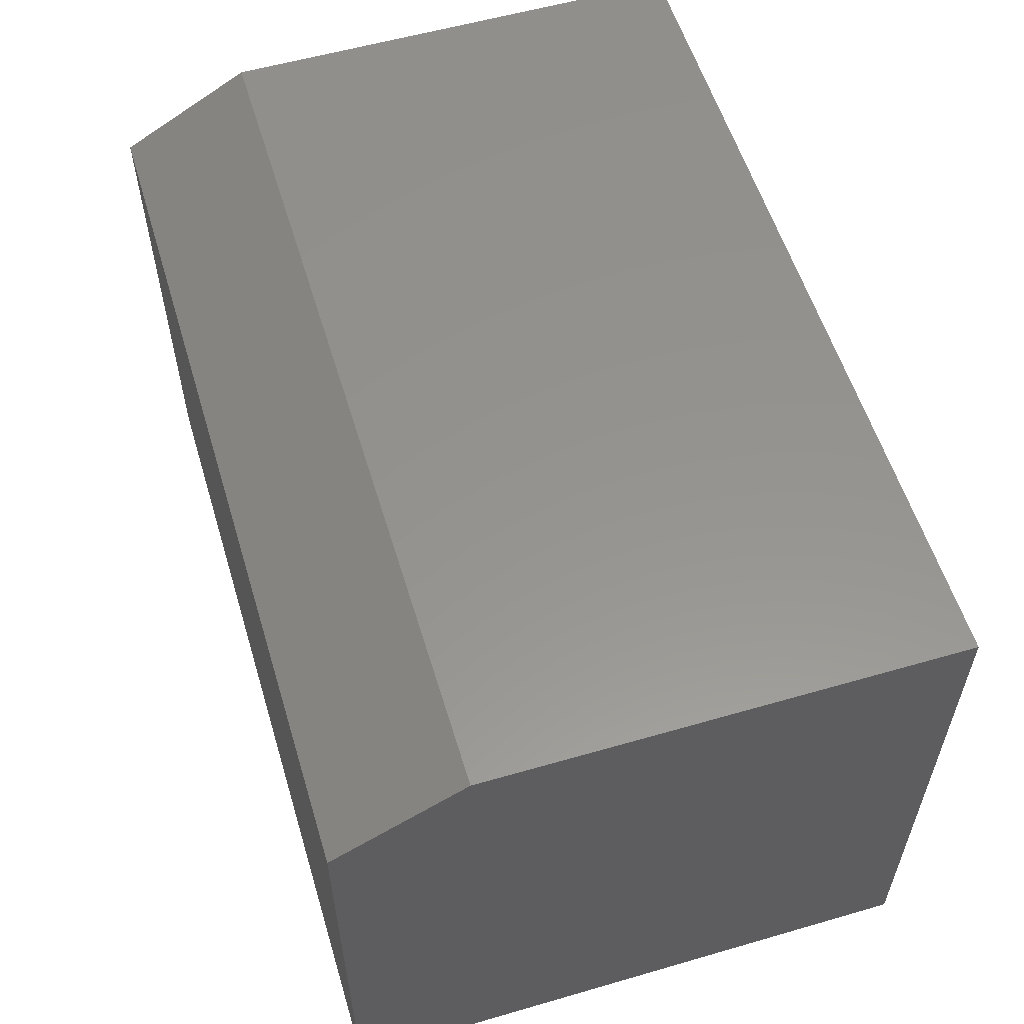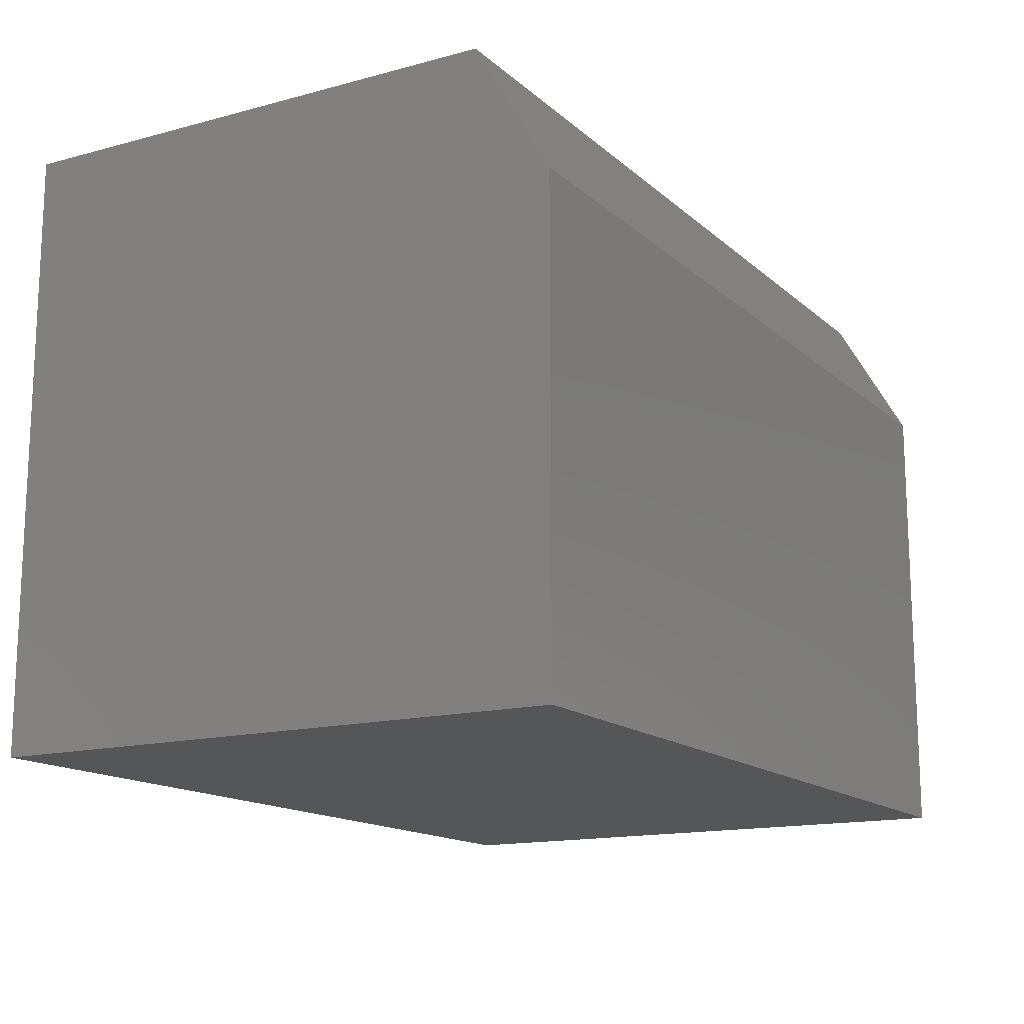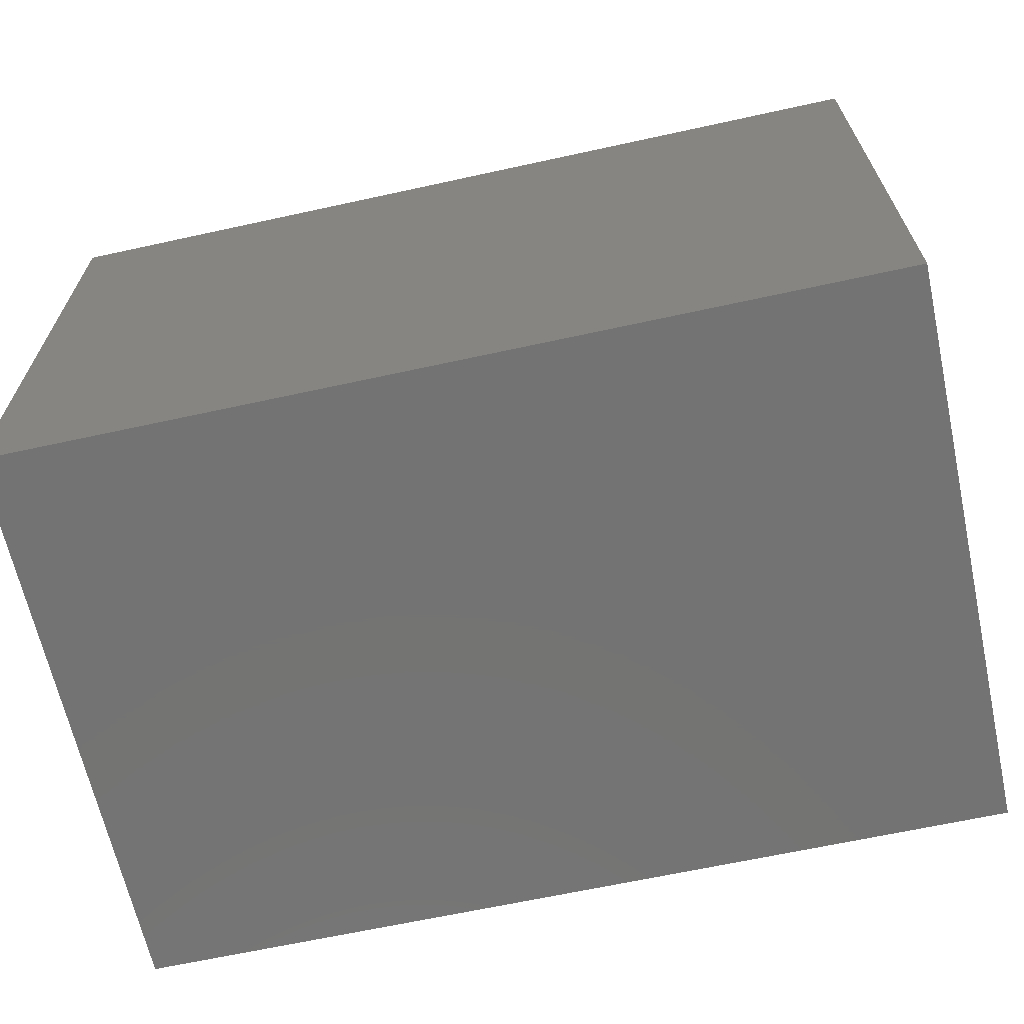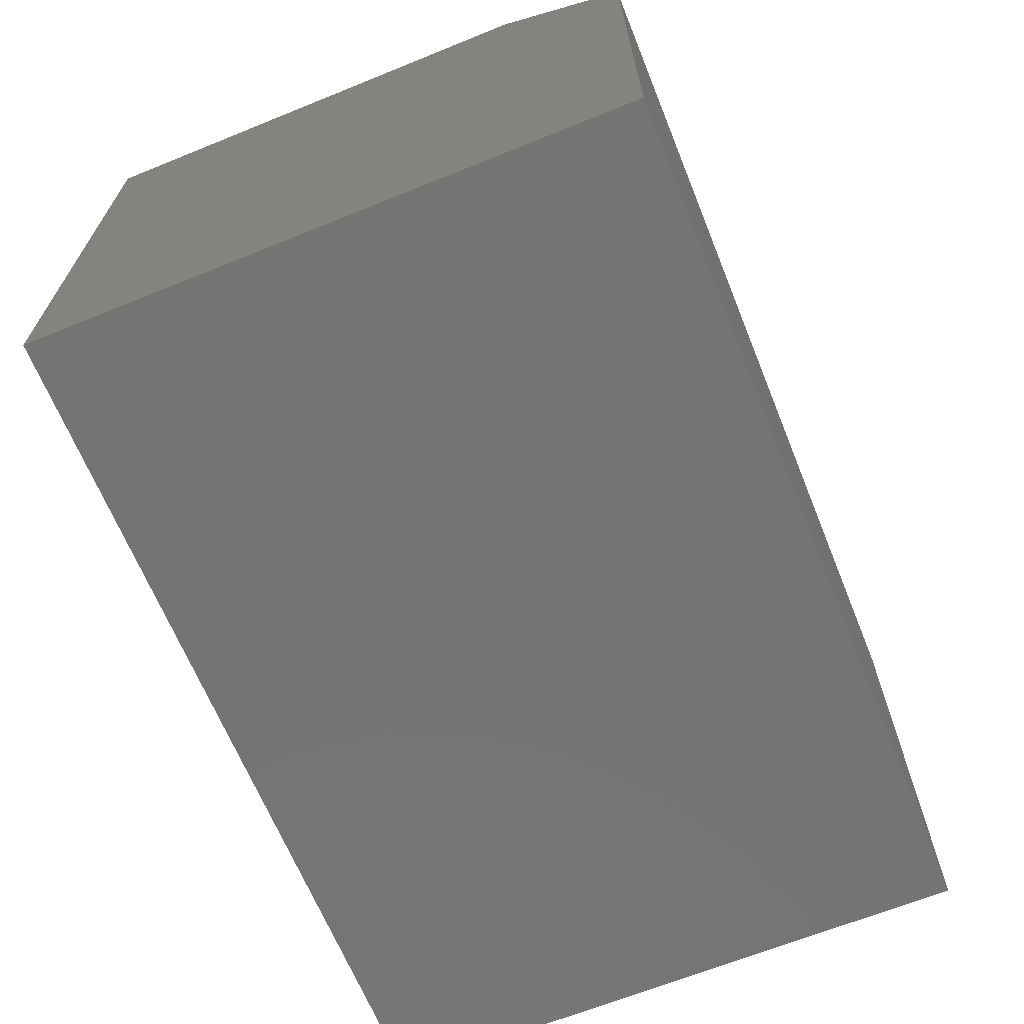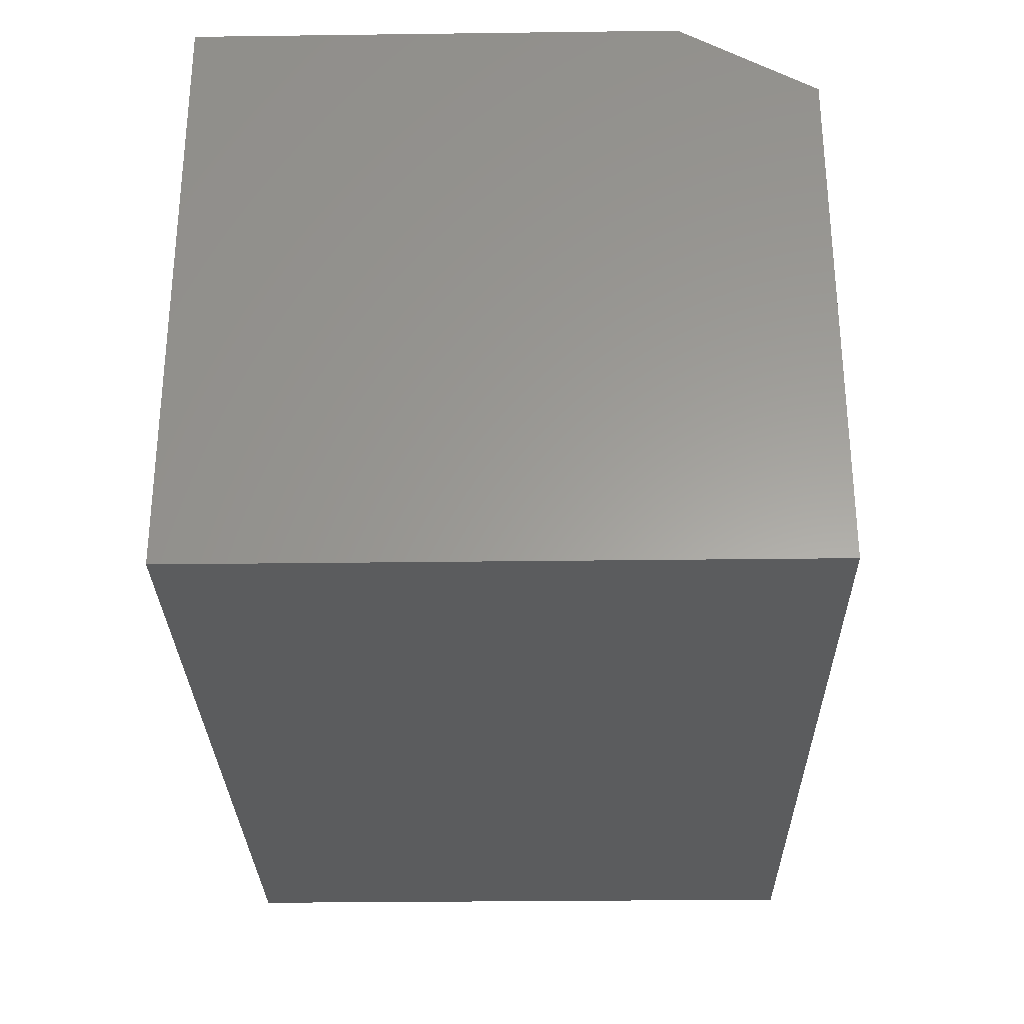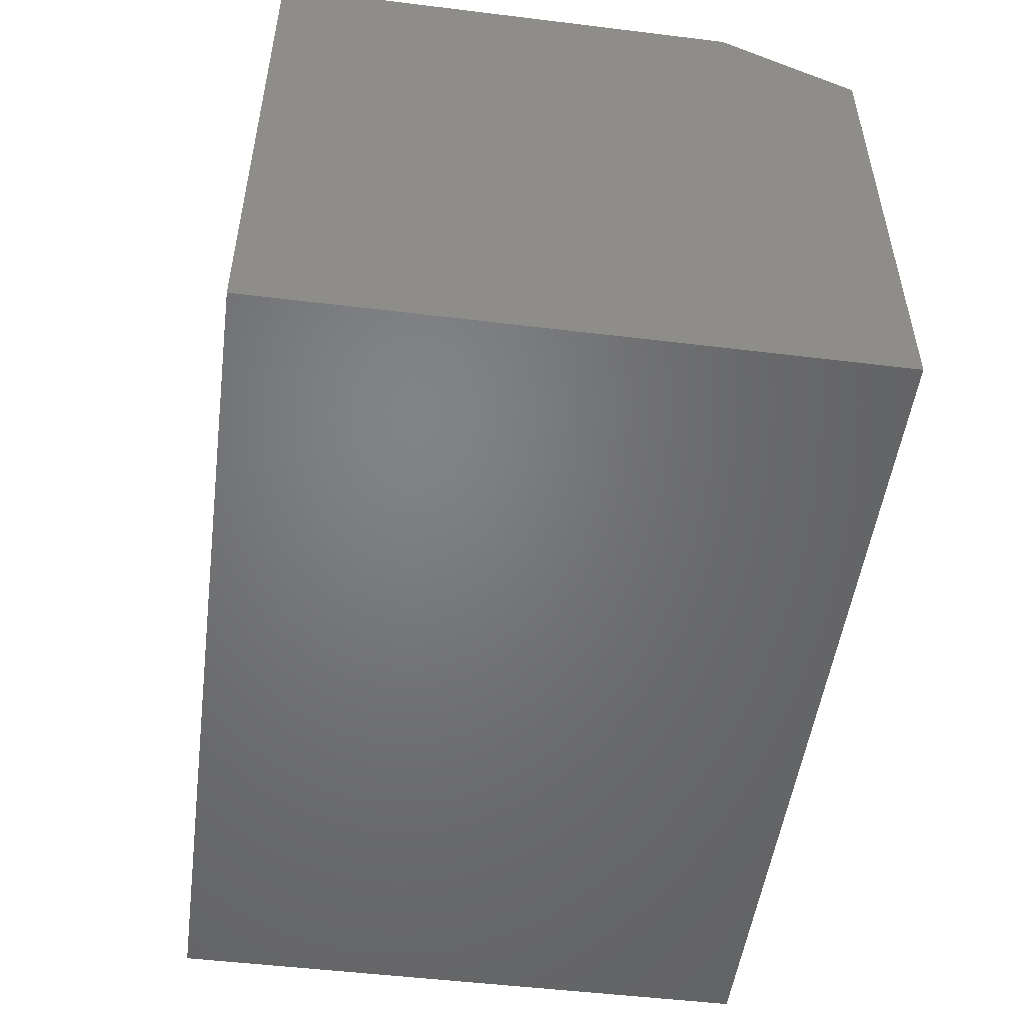
<metadata>
{"format":"stl","ext":"stl","renderer":"f3d","projection":"perspective","resolution":1024,"background":"white","views":[{"elev":56.9,"azim":73.2,"up":"+Y"},{"elev":-14.9,"azim":120.0,"up":"+Z"},{"elev":-65.5,"azim":12.4,"up":"+Z"},{"elev":-66.3,"azim":-67.9,"up":"+Y"},{"elev":-29.0,"azim":-88.9,"up":"+Y"},{"elev":-50.9,"azim":-97.6,"up":"+Y"}]}
</metadata>
<code>
# stl→obj: 10 verts, 16 faces
v -0.5461 -0.3586 0.75
v 0.5461 -0.3586 0.75
v -0.5461 0.2714 0.75
v 0.5461 0.2714 0.75
v -0.5461 0.3651 0
v -0.5461 -0.3586 0
v -0.5461 0.3651 0.5859
v 0.5461 0.3651 0.5859
v 0.5461 0.3651 0
v 0.5461 -0.3586 0
f 1 2 3
f 3 2 4
f 5 6 7
f 7 6 1
f 7 1 3
f 8 9 7
f 7 9 5
f 10 9 2
f 2 9 8
f 2 8 4
f 3 4 7
f 7 4 8
f 6 5 10
f 10 5 9
f 1 6 2
f 2 6 10

</code>
